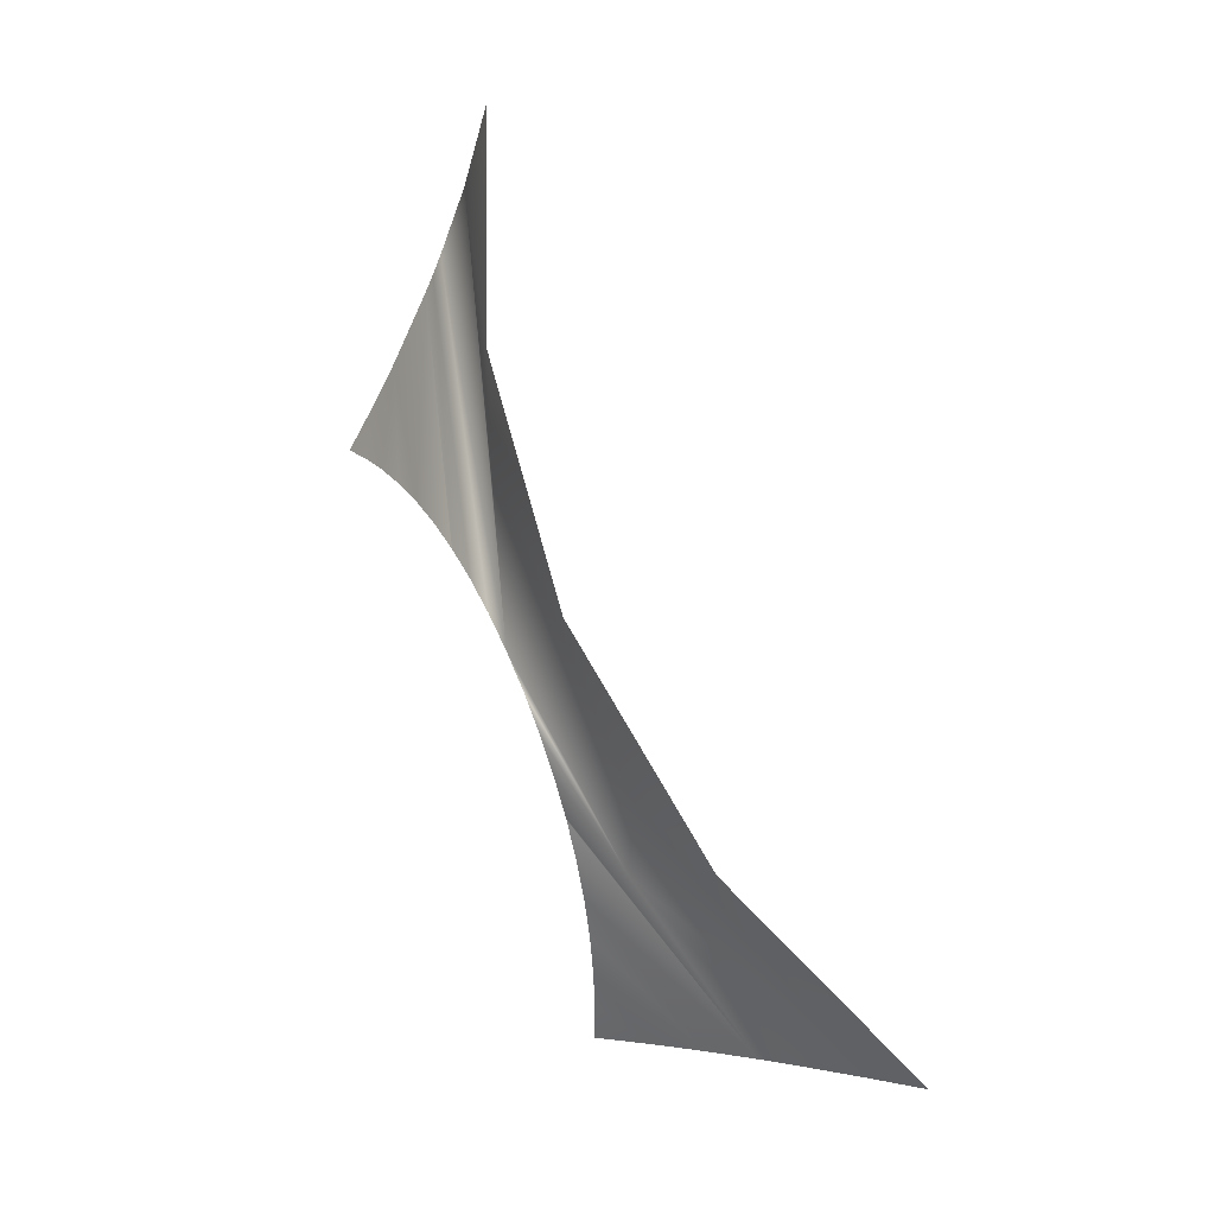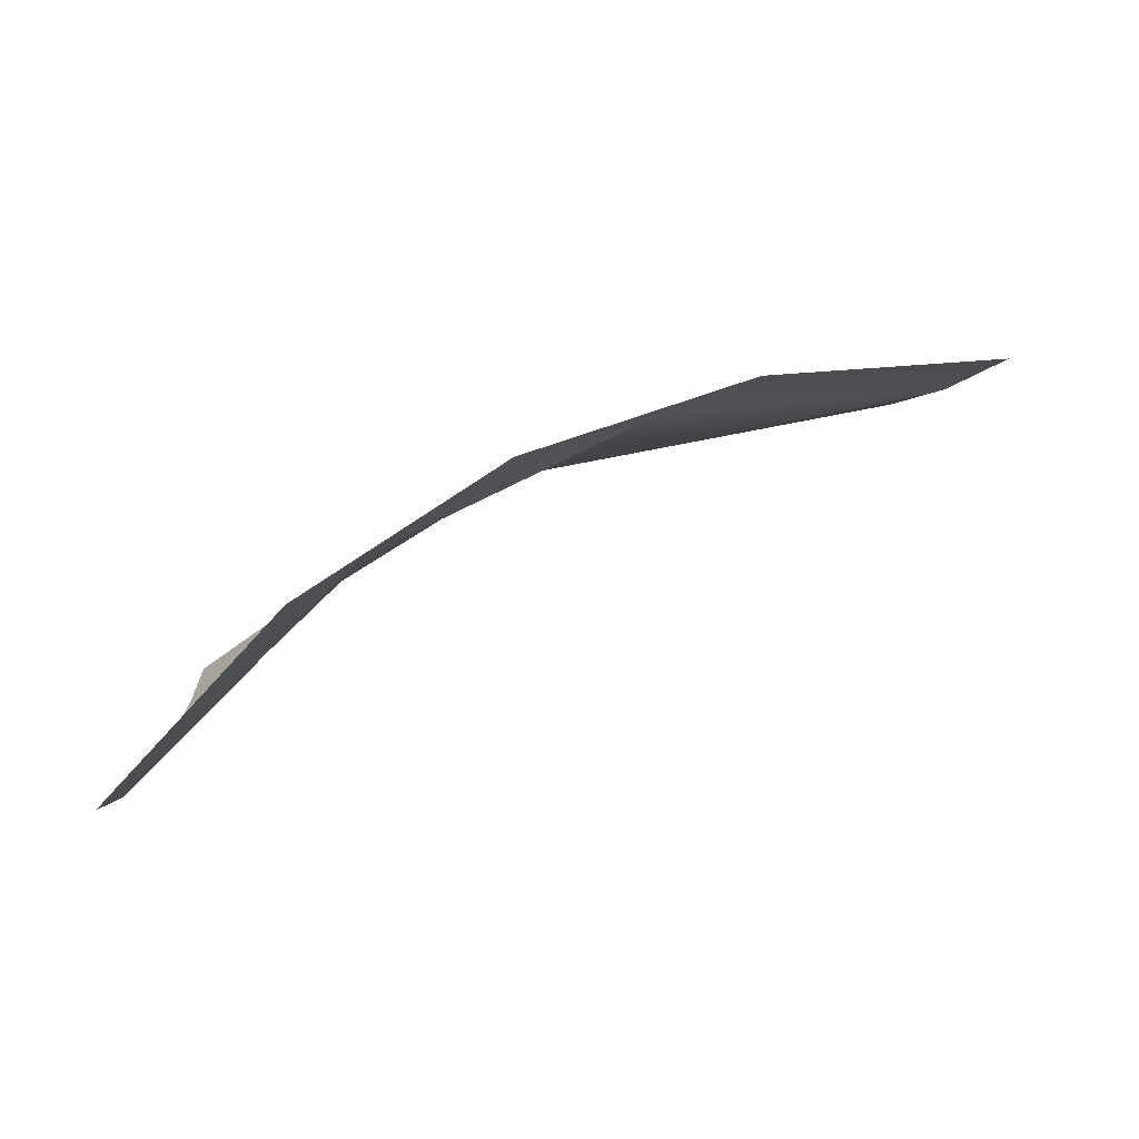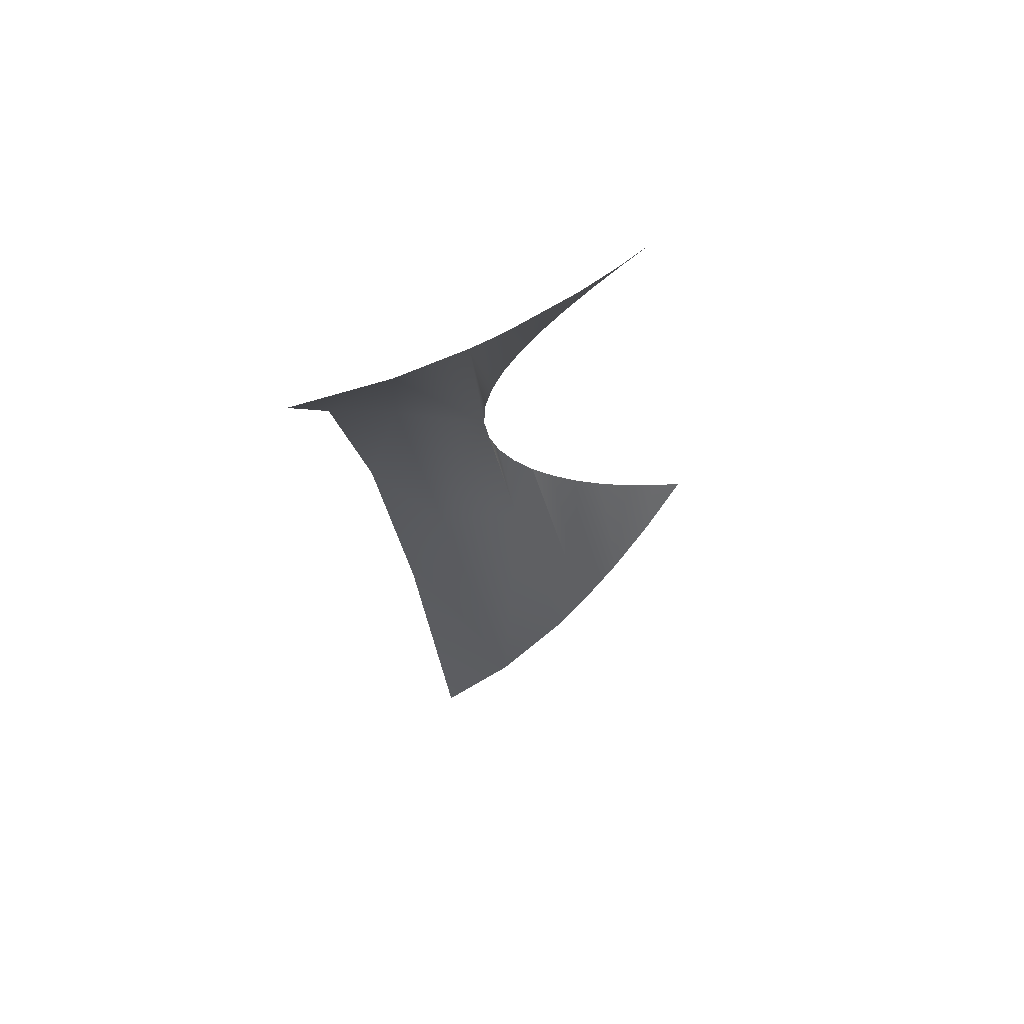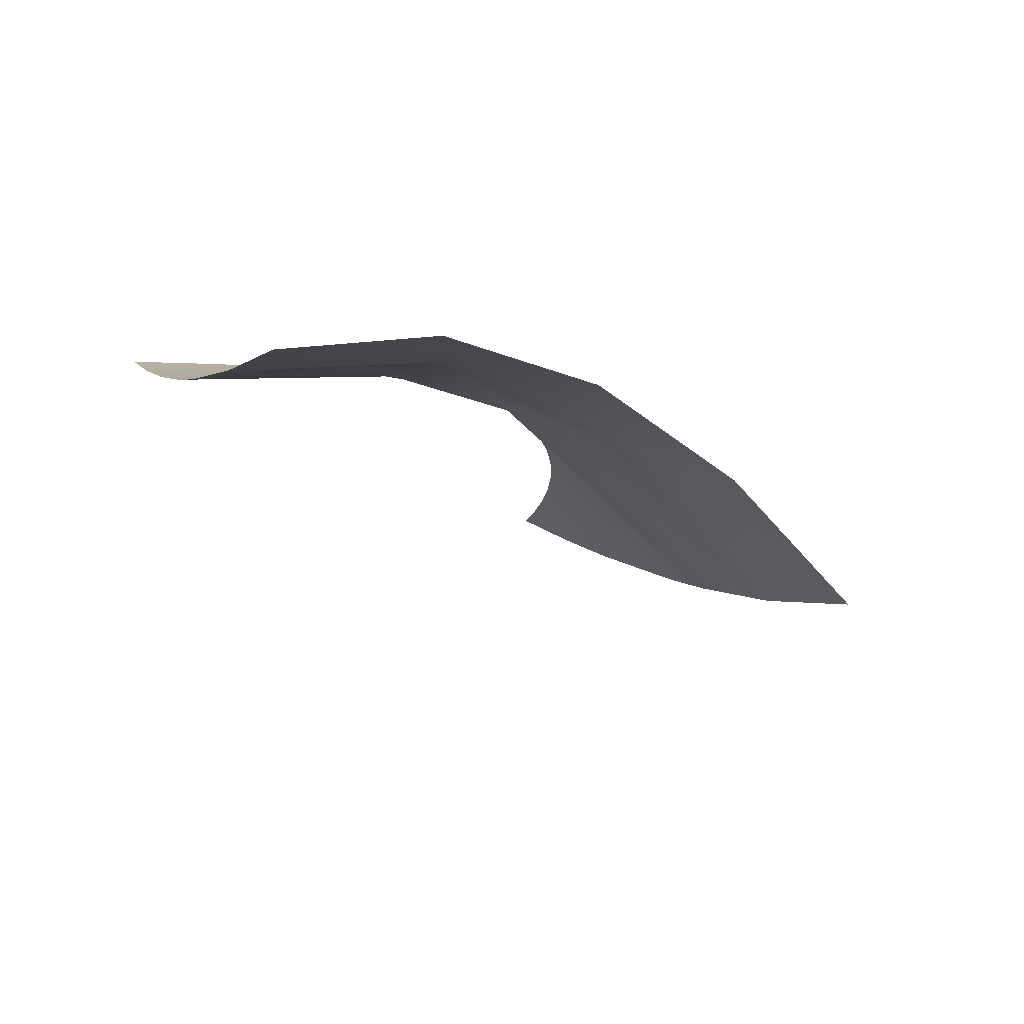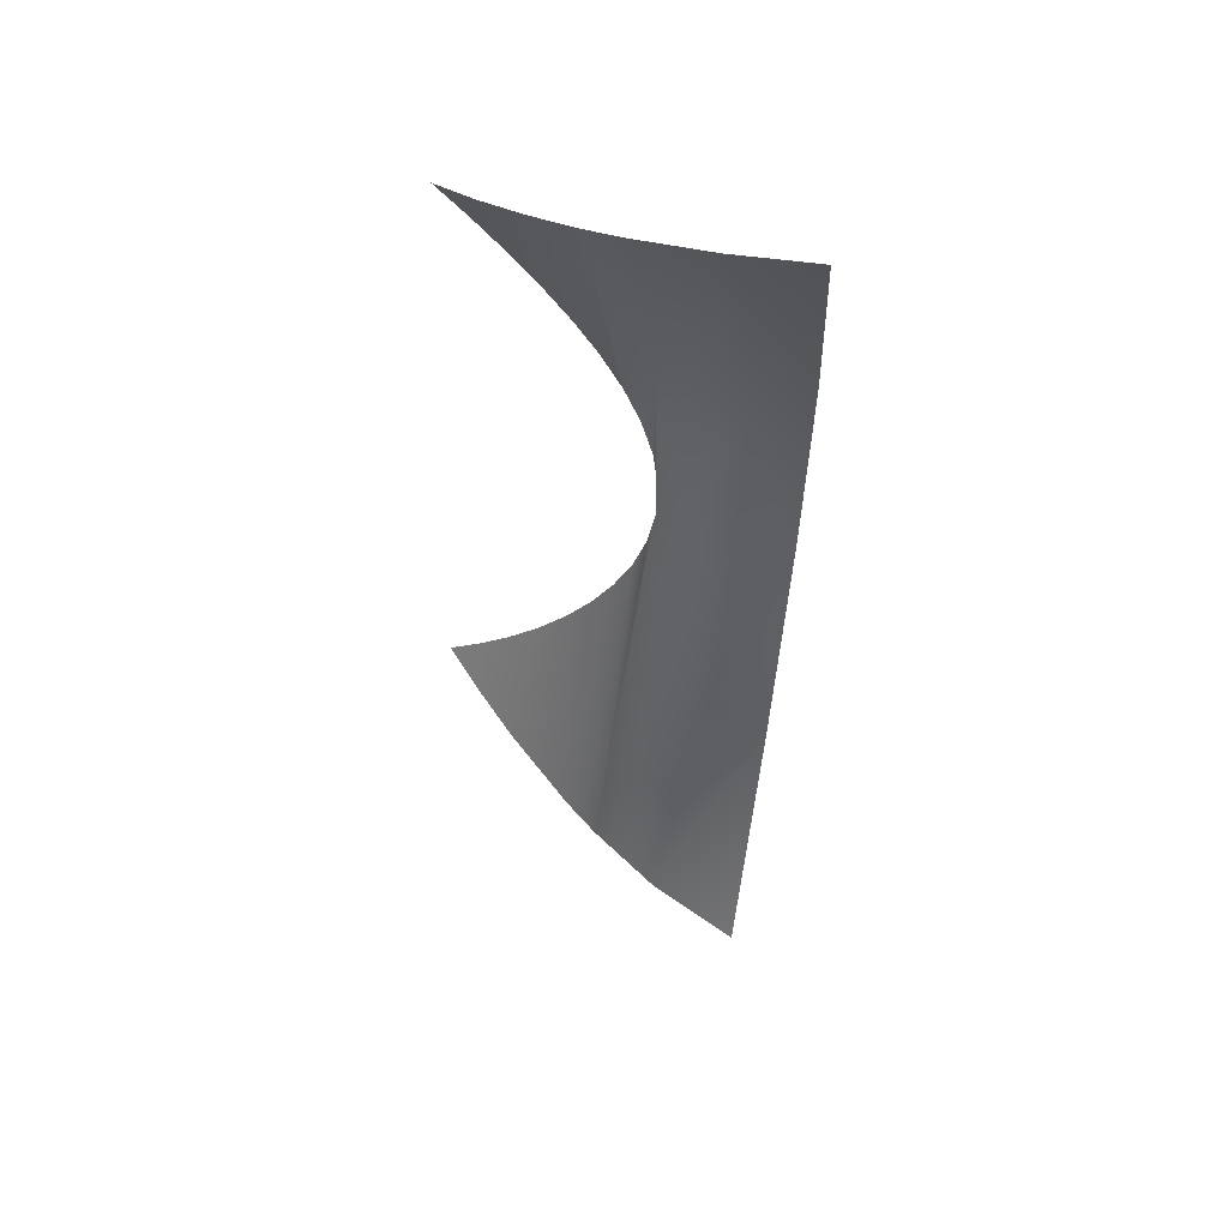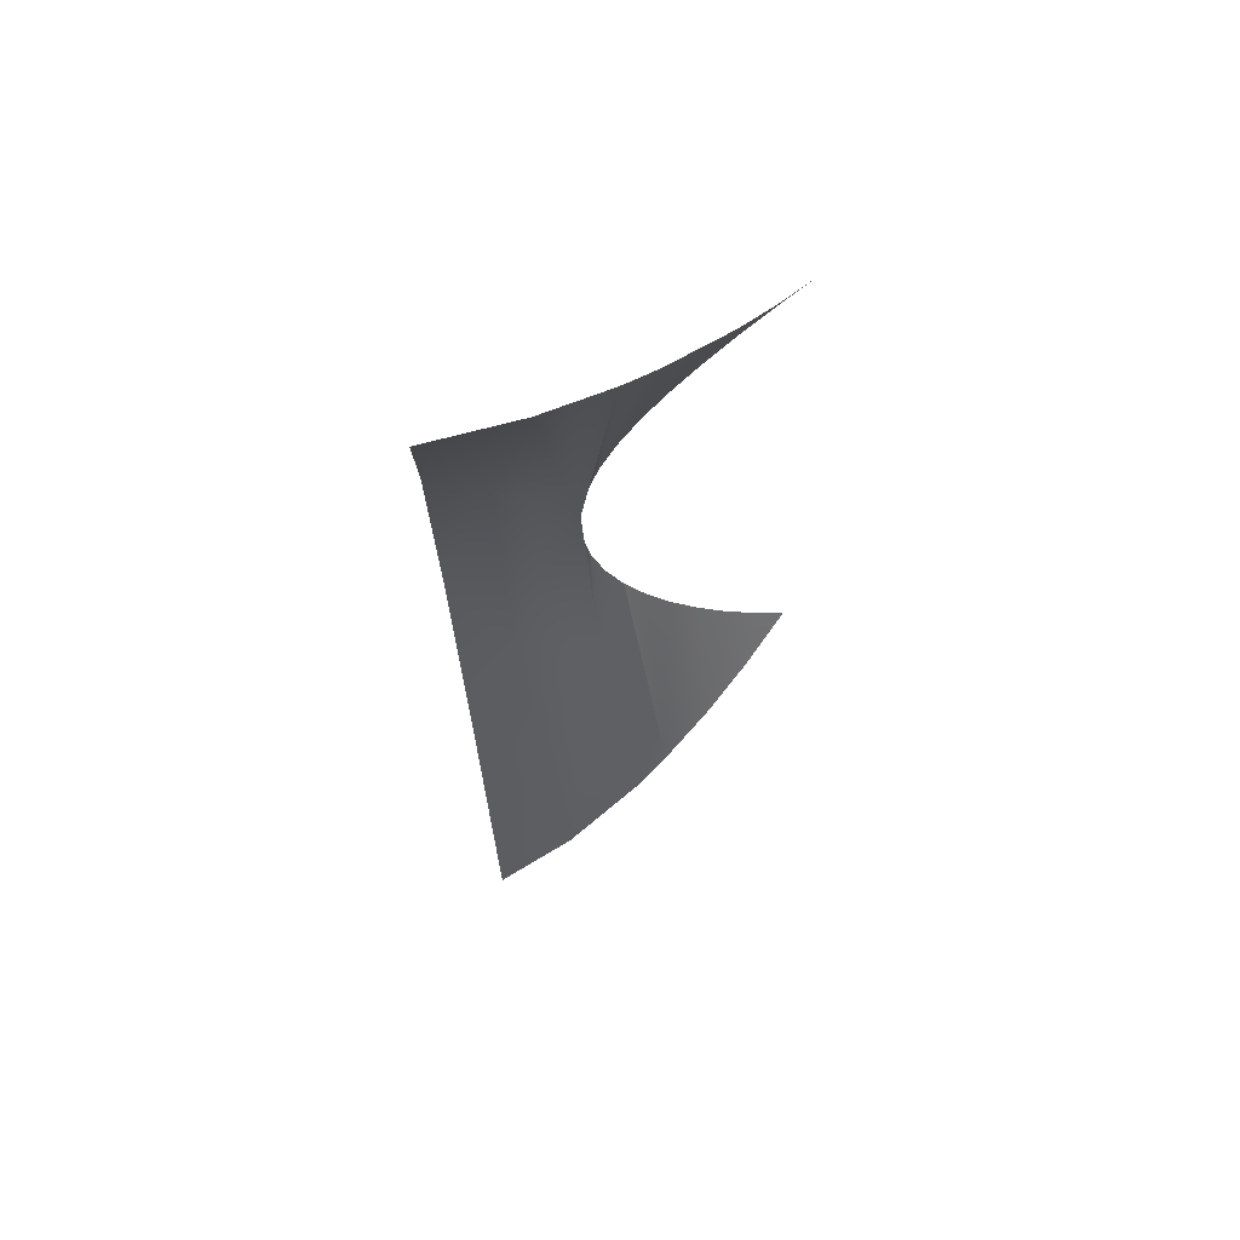
<metadata>
{"format":"obj","ext":"obj","renderer":"f3d","projection":"perspective","resolution":1024,"background":"white","views":[{"elev":76.1,"azim":-90.5,"up":"+Z"},{"elev":60.7,"azim":-7.0,"up":"+Z"},{"elev":2.9,"azim":97.0,"up":"+Y"},{"elev":-46.9,"azim":-49.0,"up":"+Y"},{"elev":-58.3,"azim":-91.9,"up":"+Y"},{"elev":-1.3,"azim":91.3,"up":"+Y"}]}
</metadata>
<code>
o Group138/mesh174/mesh174-geometry#mesh174-geometry
v 0.06256 -0.3035 -0.005662
v 0.04011 -0.3053 -0.003652
v 0.06159 -0.3028 -0.006764
v 0.03761 -0.3066 -0.002406
v 0.04024 -0.3052 -0.003718
v 0.06366 -0.3042 -0.004342
v 0.04262 -0.3038 -0.005302
v 0.03481 -0.308 -0.001474
v 0.04484 -0.3023 -0.007147
v 0.03188 -0.3093 -0.000993
v 0.05738 -0.3 -0.01115
v 0.06708 -0.3062 0.000293
v 0.0469 -0.3008 -0.009224
v 0.04359 -0.3085 0.00433
v 0.04878 -0.2992 -0.01148
v 0.05127 -0.3084 0.008044
v 0.02009 -0.3182 0.00433
v 0.05465 -0.2981 -0.01371
v 0.07058 -0.3082 0.006625
v 0.03194 -0.3136 0.00855
v 0.0159 -0.3179 -0.001786
v 0.0504 -0.2977 -0.01375
v 0.01458 -0.3236 0.008044
v 0.001741 -0.3338 0.000998
v 0.0289 -0.3106 -0.000998
v 0.05188 -0.2961 -0.01615
v 0.002836 -0.3294 -0.004342
v 0.0259 -0.3117 -0.001488
v 0.000776 -0.3371 0.006625
v 0.003371 -0.327 -0.006764
v 0.02293 -0.3127 -0.00243
v 0.02027 -0.3135 -0.003652
v 0.02007 -0.3136 -0.003746
v 0.01739 -0.3142 -0.005327
v 0.01486 -0.3147 -0.007117
v 0.00412 -0.3233 -0.01007
v 0.01224 -0.3151 -0.009261
v 0.009816 -0.3153 -0.01151
v 0.004827 -0.3194 -0.0132
v 0.007609 -0.3154 -0.01376
v 0.005466 -0.3154 -0.01615
f 1 2 3
f 3 2 1
f 1 4 2
f 2 4 1
f 3 2 5
f 5 2 3
f 6 4 1
f 1 4 6
f 3 5 7
f 7 5 3
f 6 8 4
f 4 8 6
f 3 7 9
f 9 7 3
f 6 10 8
f 8 10 6
f 3 9 11
f 11 9 3
f 12 10 6
f 6 10 12
f 11 9 13
f 13 9 11
f 12 14 10
f 10 14 12
f 11 13 15
f 15 13 11
f 12 16 14
f 14 16 12
f 14 17 10
f 10 17 14
f 11 15 18
f 18 15 11
f 19 16 12
f 12 16 19
f 16 20 14
f 14 20 16
f 14 20 17
f 17 20 14
f 10 17 21
f 21 17 10
f 18 15 22
f 22 15 18
f 20 23 17
f 17 23 20
f 17 24 21
f 21 24 17
f 10 21 25
f 25 21 10
f 18 22 26
f 26 22 18
f 17 23 24
f 24 23 17
f 27 21 24
f 24 21 27
f 25 21 28
f 28 21 25
f 24 23 29
f 29 23 24
f 30 21 27
f 27 21 30
f 28 21 31
f 31 21 28
f 32 21 30
f 30 21 32
f 31 21 32
f 32 21 31
f 32 30 33
f 33 30 32
f 33 30 34
f 34 30 33
f 34 30 35
f 35 30 34
f 36 35 30
f 30 35 36
f 35 36 37
f 37 36 35
f 38 37 36
f 36 37 38
f 39 38 36
f 36 38 39
f 40 38 39
f 39 38 40
f 41 40 39
f 39 40 41

</code>
